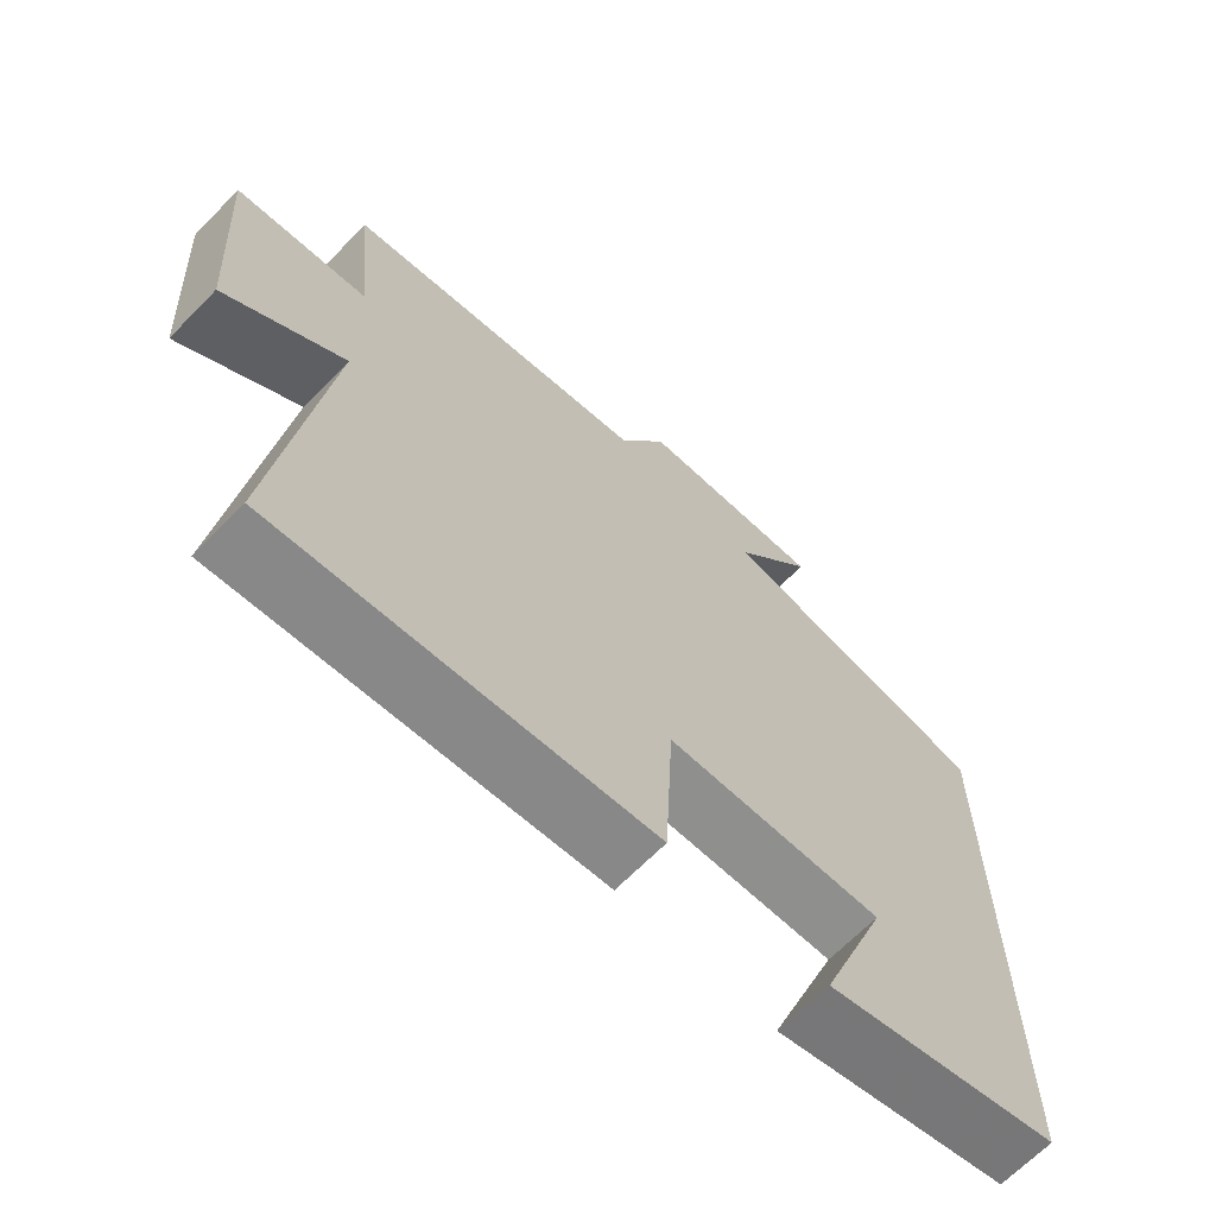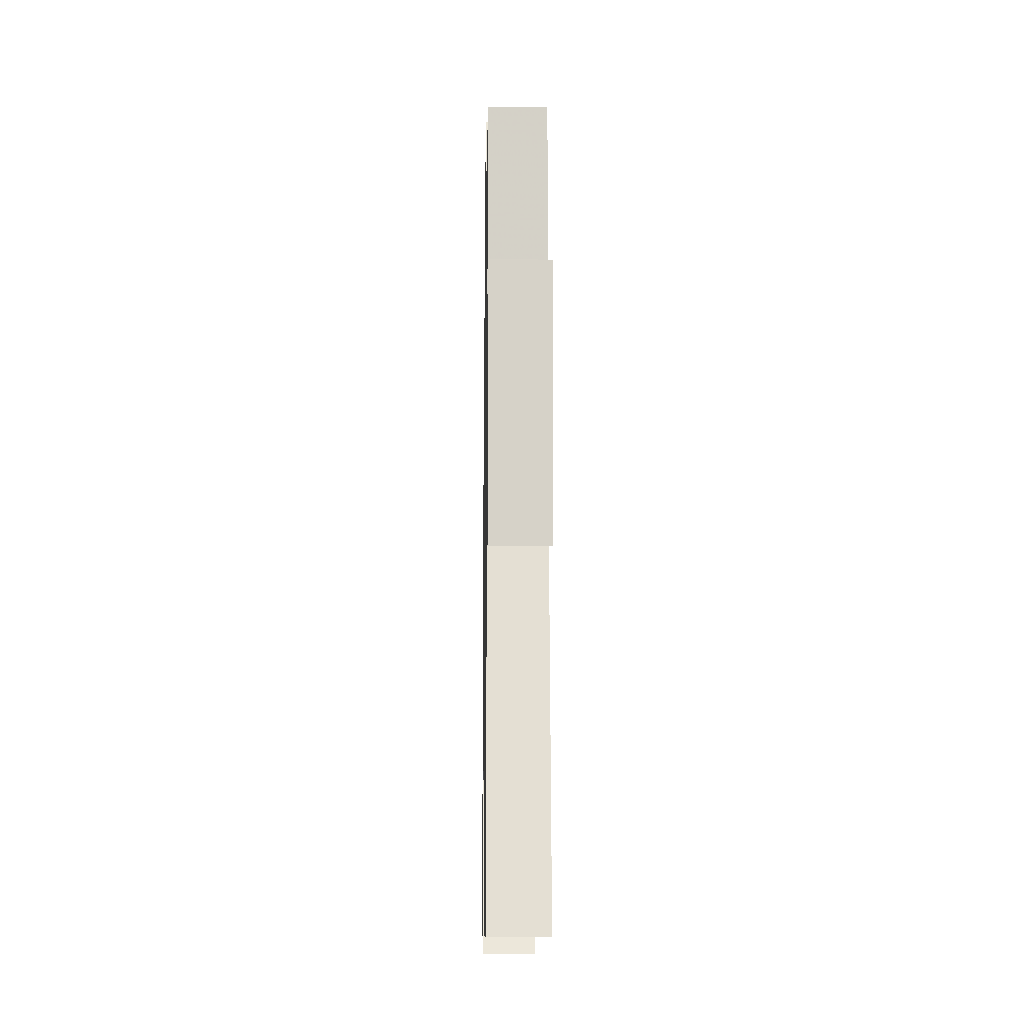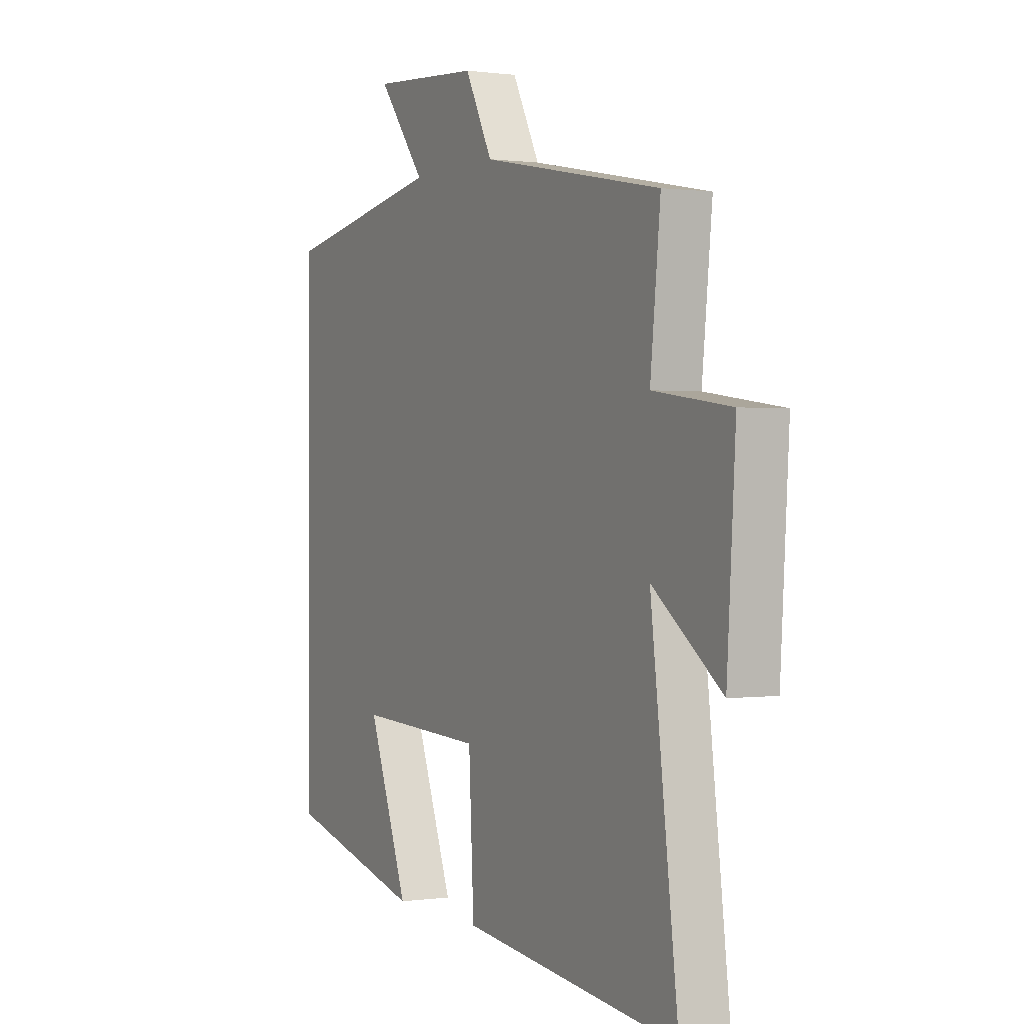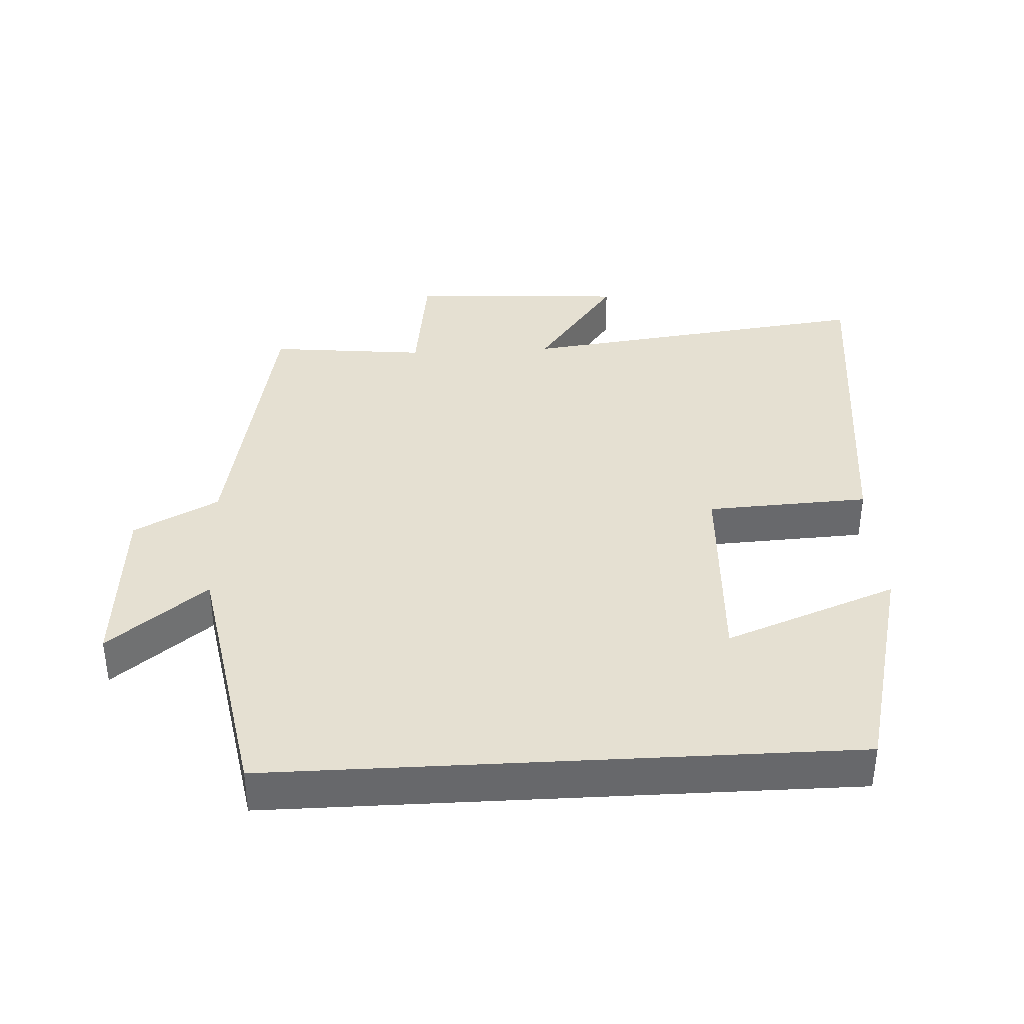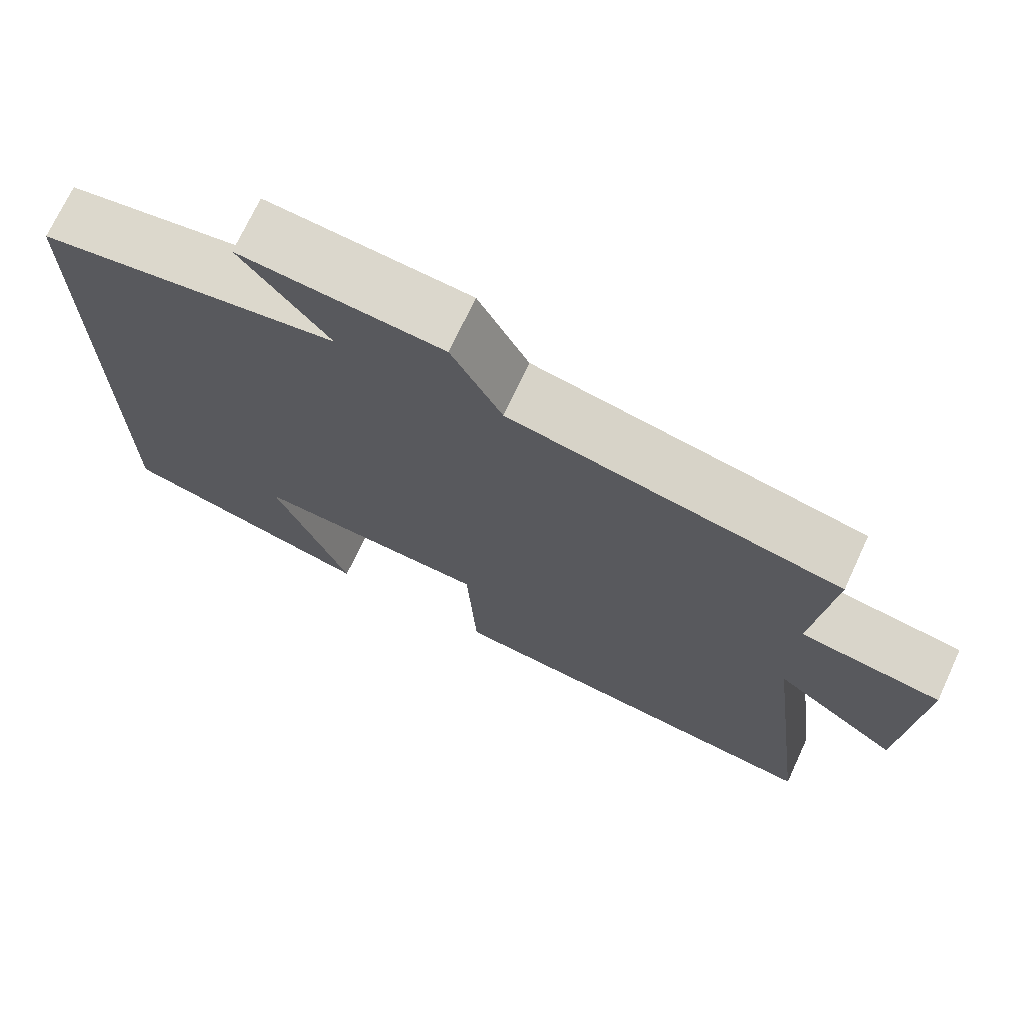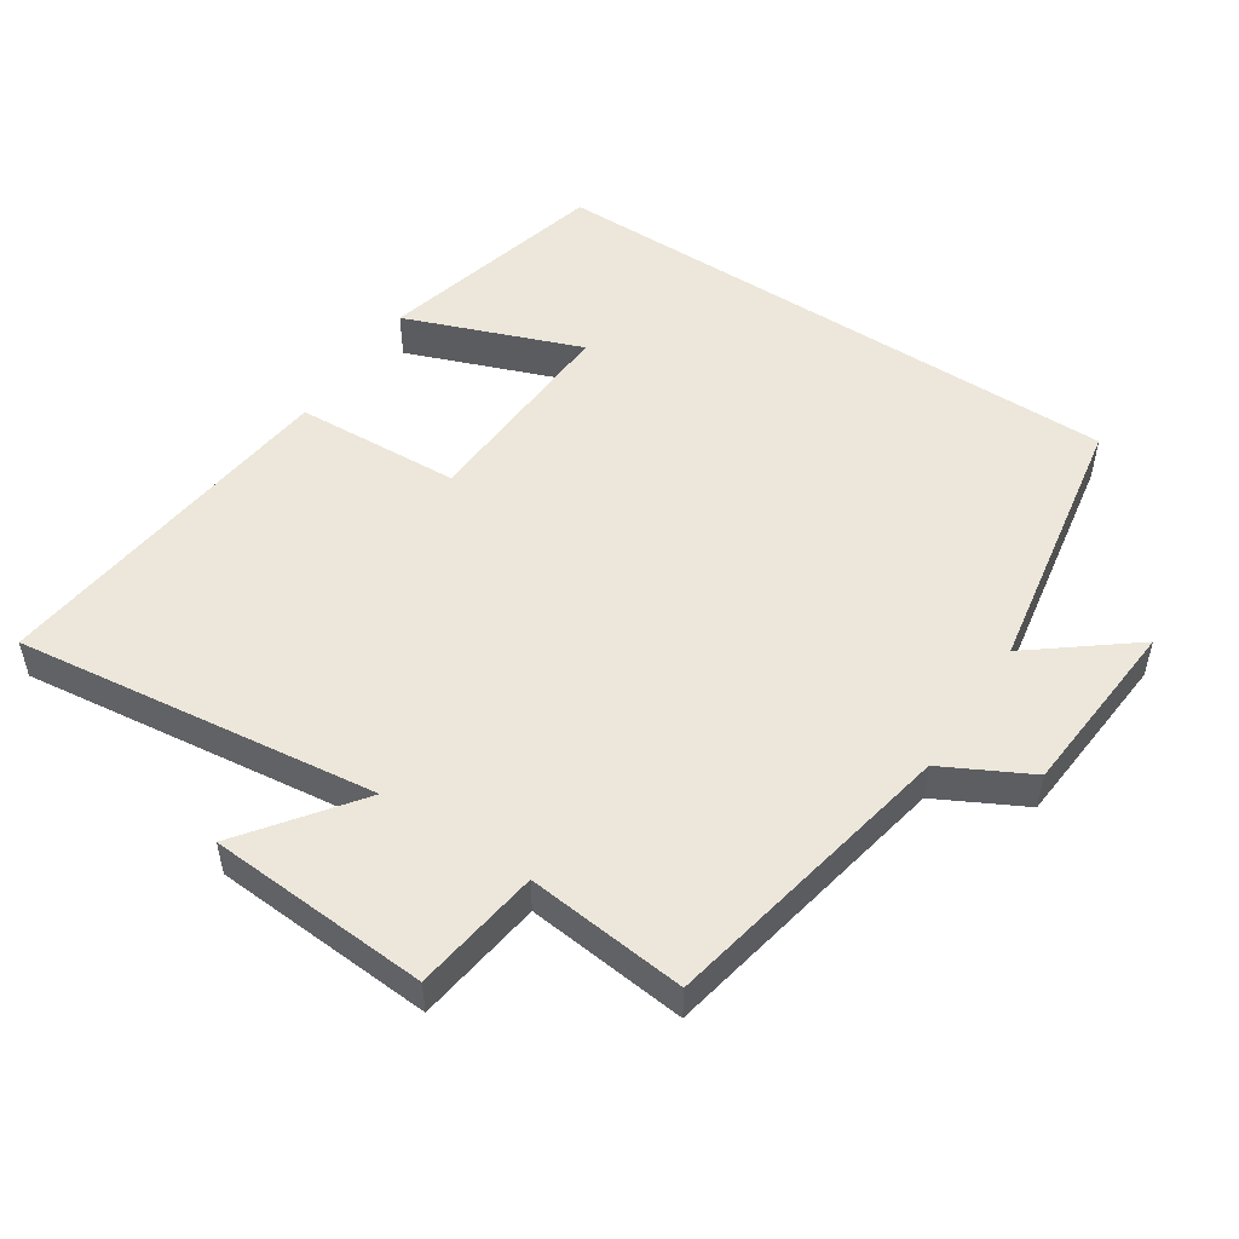
<metadata>
{"format":"obj","ext":"obj","renderer":"f3d","projection":"perspective","resolution":1024,"background":"white","views":[{"elev":-66.8,"azim":-44.4,"up":"+Z"},{"elev":-15.8,"azim":-90.9,"up":"+Z"},{"elev":0.5,"azim":-117.7,"up":"+Z"},{"elev":37.7,"azim":86.9,"up":"+Y"},{"elev":72.0,"azim":-155.1,"up":"+Z"},{"elev":51.5,"azim":-56.6,"up":"+Y"}]}
</metadata>
<code>
v 0.5 0.07 0.431
v 0.5 0.07 -0.416
v 0.169 0.07 -0.5
v 0.265 0.07 -0.248
v -0.037 0.07 -0.262
v -0.049 0.07 -0.5
v -0.565 0.07 -0.557
v -0.5 0.07 -0.035
v -0.663 0.07 -0.156
v -0.683 0.07 0.162
v -0.5 0.07 0.187
v -0.524 0.07 0.417
v -0.097 0.07 0.5
v -0.032 0.07 0.624
v 0.228 0.07 0.644
v 0.115 0.07 0.5
v 0.5 0 0.431
v 0.5 0 -0.416
v 0.169 0 -0.5
v 0.265 0 -0.248
v -0.037 0 -0.262
v -0.049 0 -0.5
v -0.565 0 -0.557
v -0.5 0 -0.035
v -0.663 0 -0.156
v -0.683 0 0.162
v -0.5 0 0.187
v -0.524 0 0.417
v -0.097 0 0.5
v -0.032 0 0.624
v 0.228 0 0.644
v 0.115 0 0.5
f 13 14 15 16
f 13 16 1
f 12 13 1
f 11 12 1
f 8 9 10 11
f 8 11 1
f 5 6 7 8
f 4 5 8 1
f 2 3 4
f 1 2 4
f 32 31 30 29
f 17 32 29
f 17 29 28
f 17 28 27
f 27 26 25 24
f 17 27 24
f 24 23 22 21
f 17 24 21 20
f 20 19 18
f 20 18 17
f 1 17 18 2
f 2 18 19 3
f 3 19 20 4
f 4 20 21 5
f 5 21 22 6
f 6 22 23 7
f 7 23 24 8
f 8 24 25 9
f 9 25 26 10
f 10 26 27 11
f 11 27 28 12
f 12 28 29 13
f 13 29 30 14
f 14 30 31 15
f 15 31 32 16
f 16 32 17 1

</code>
